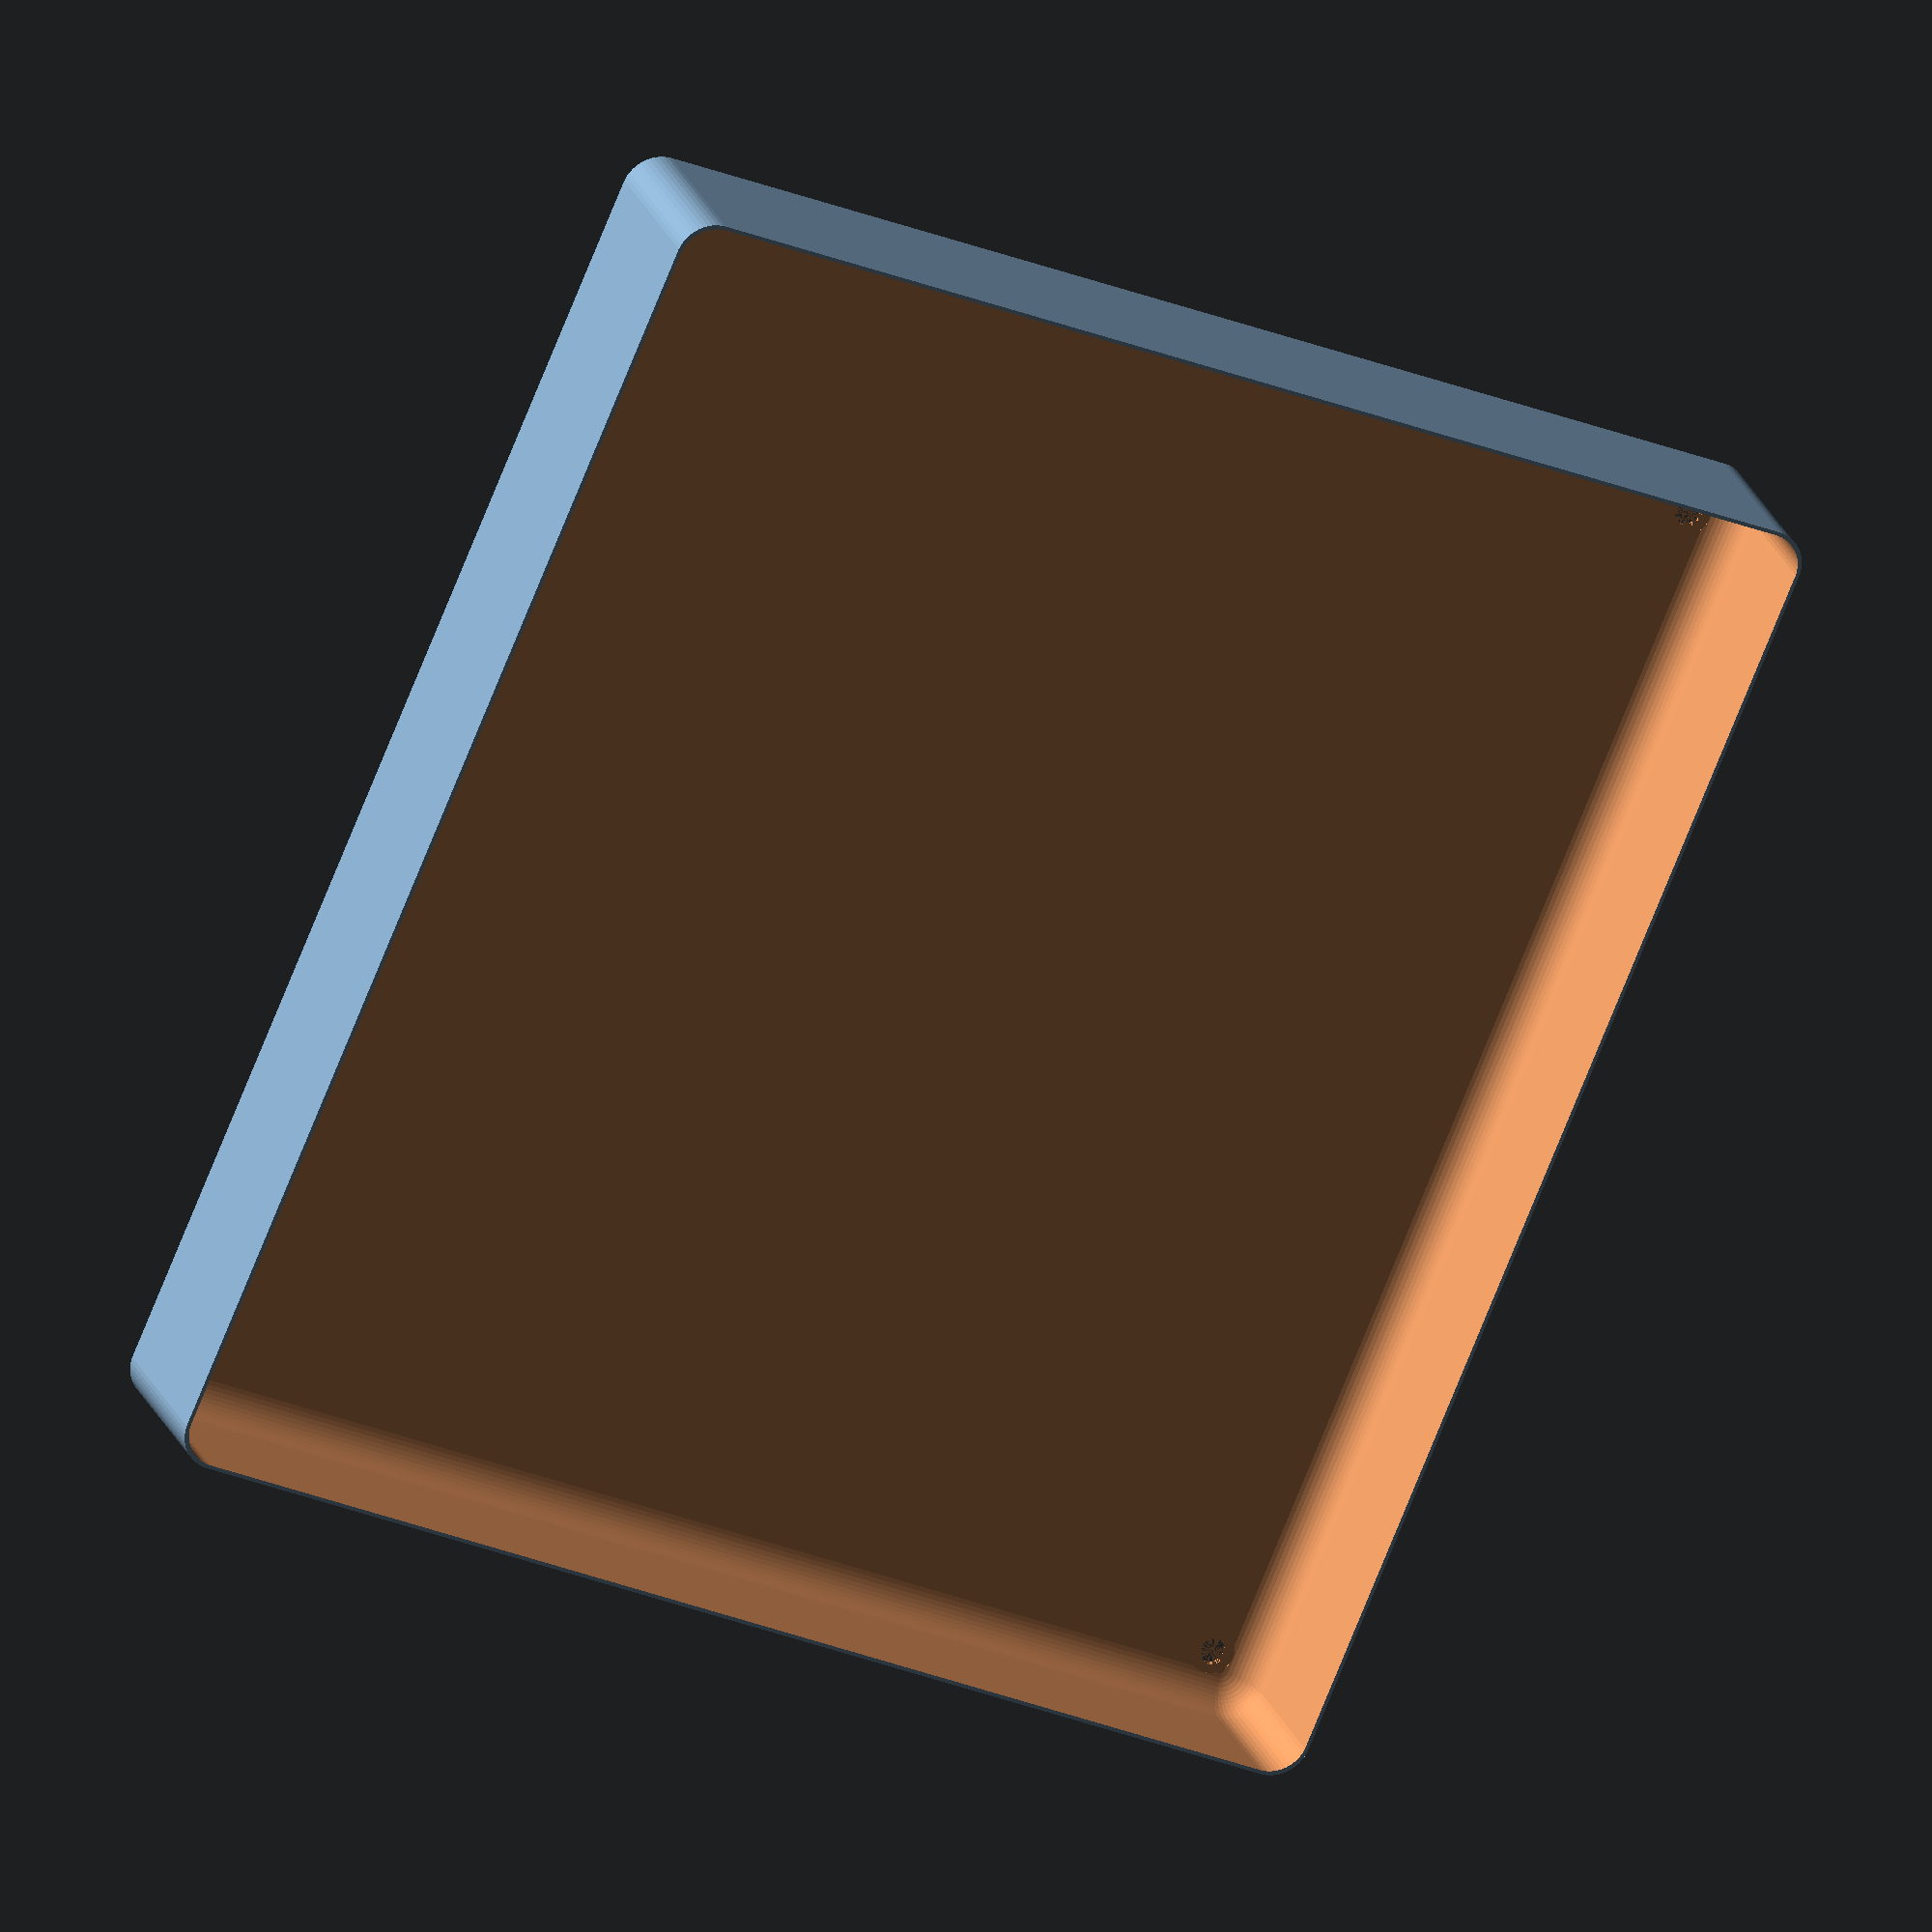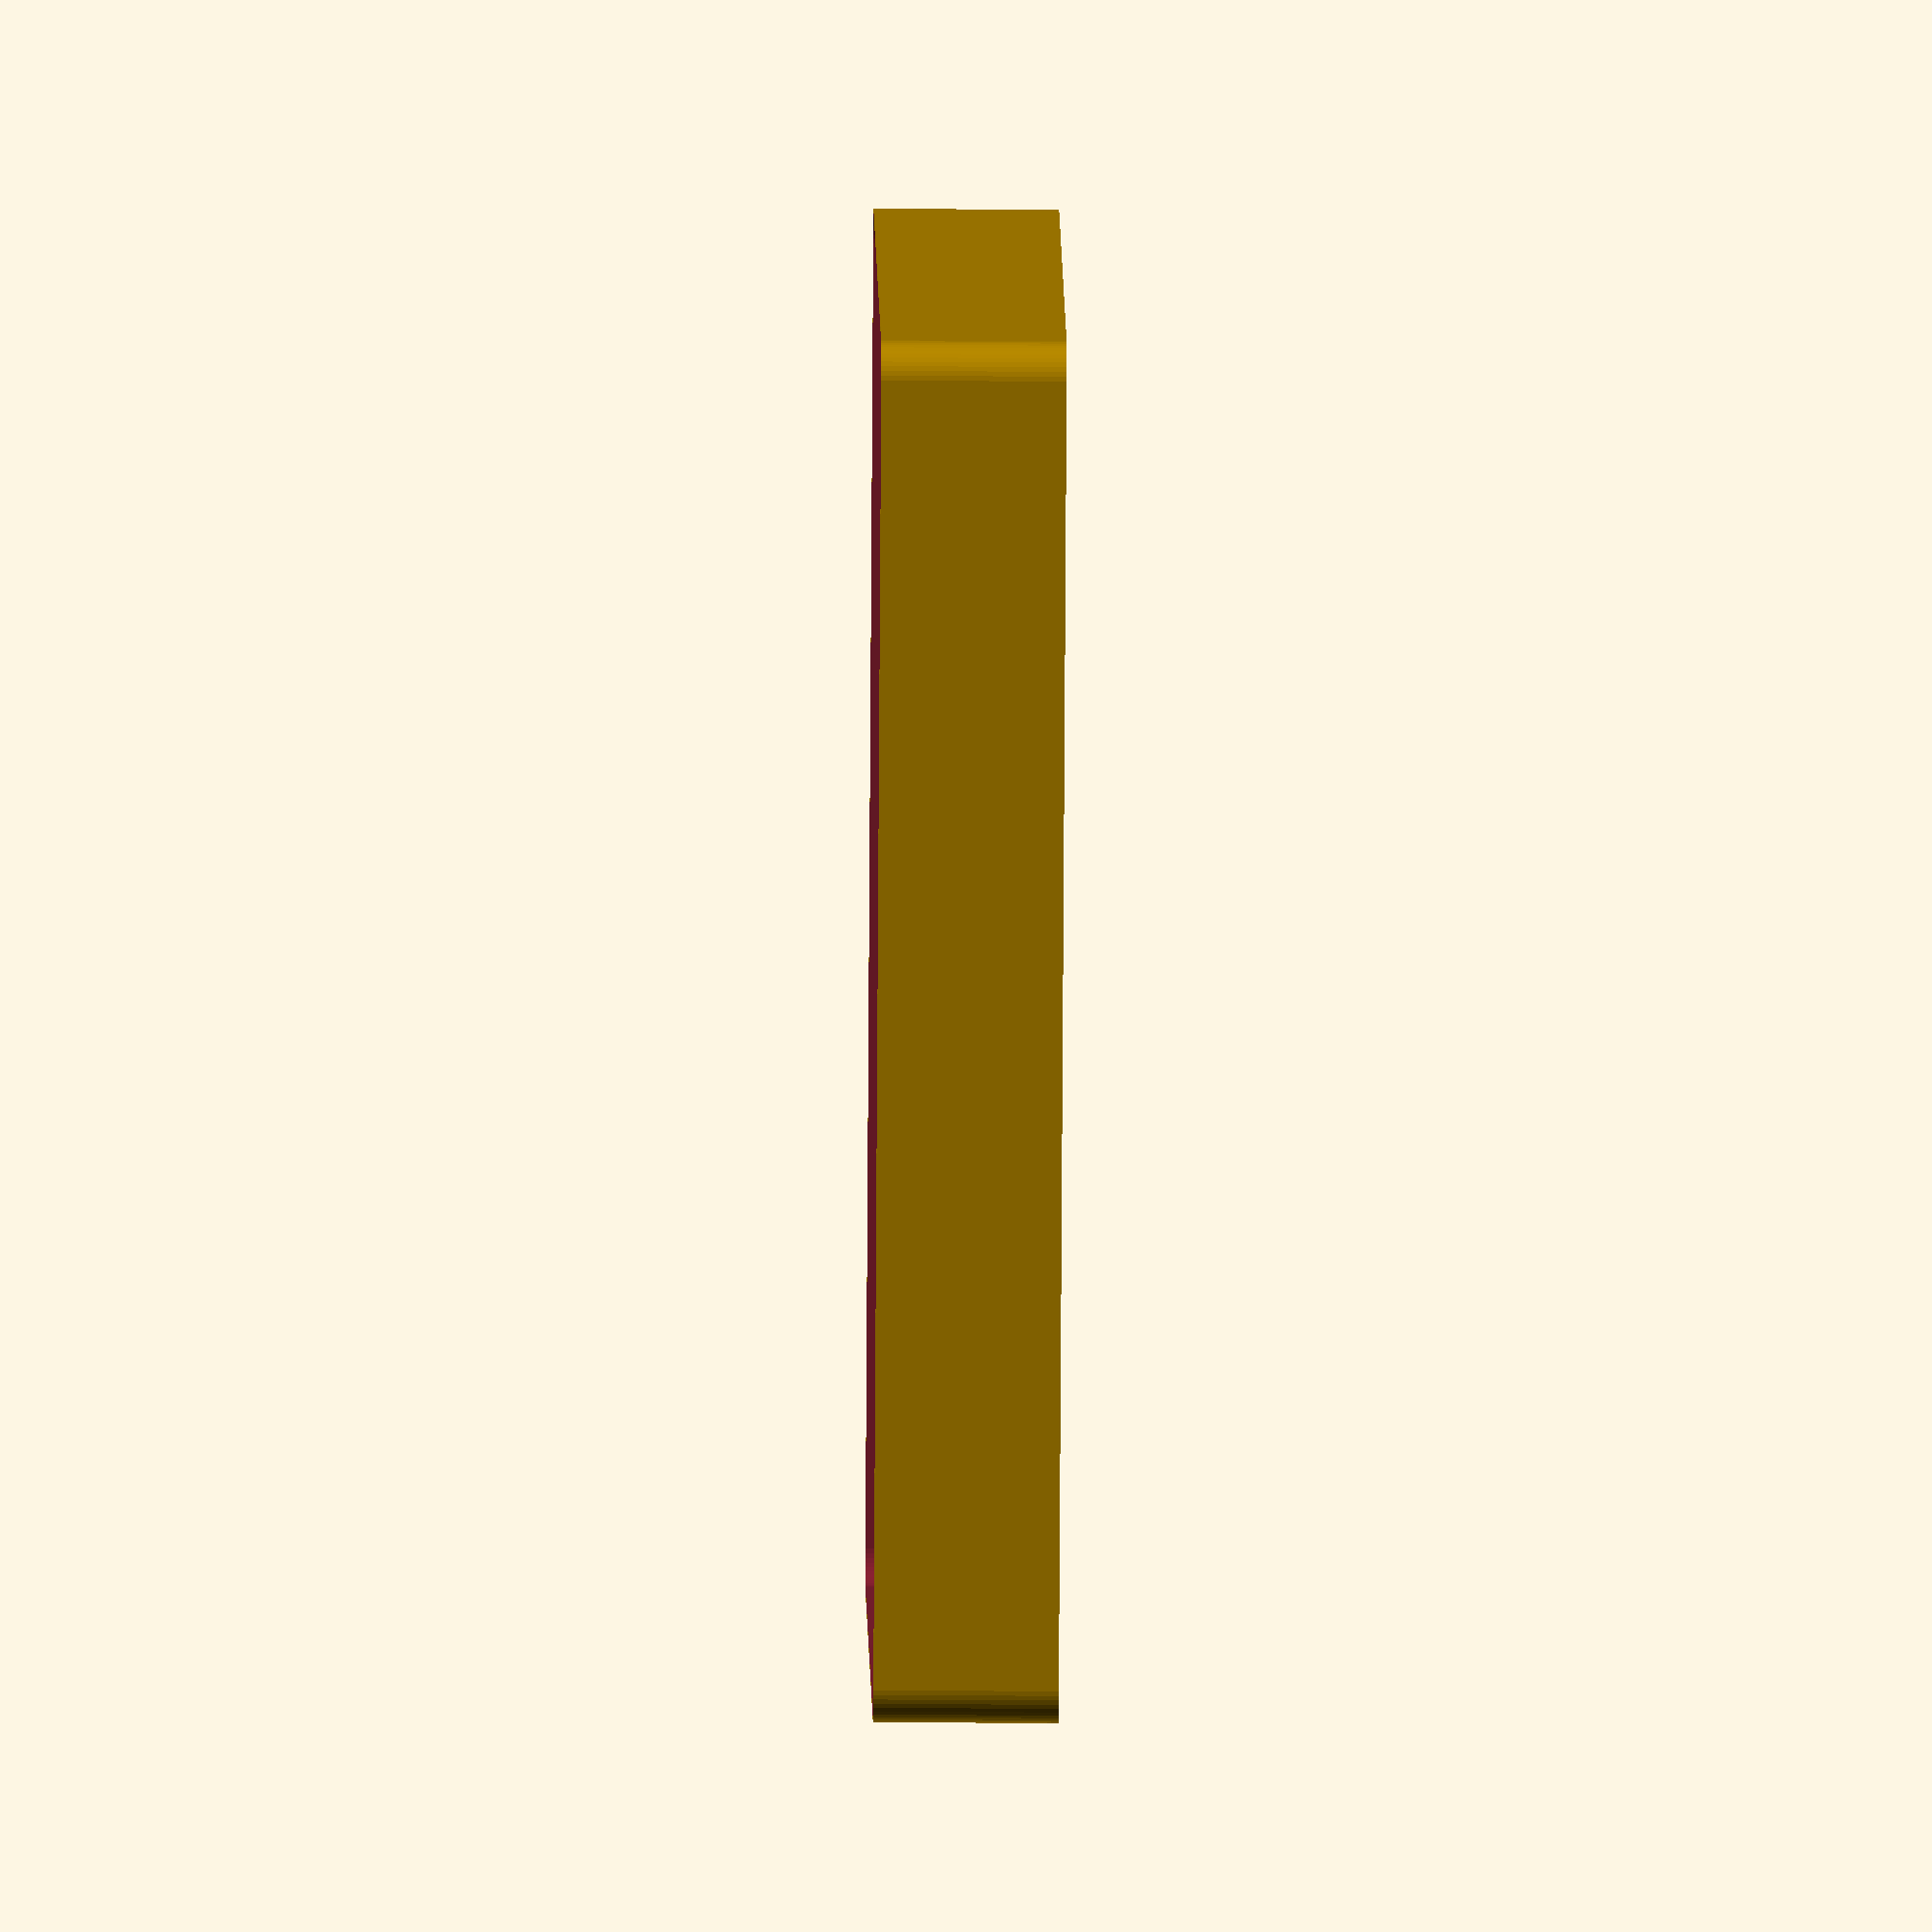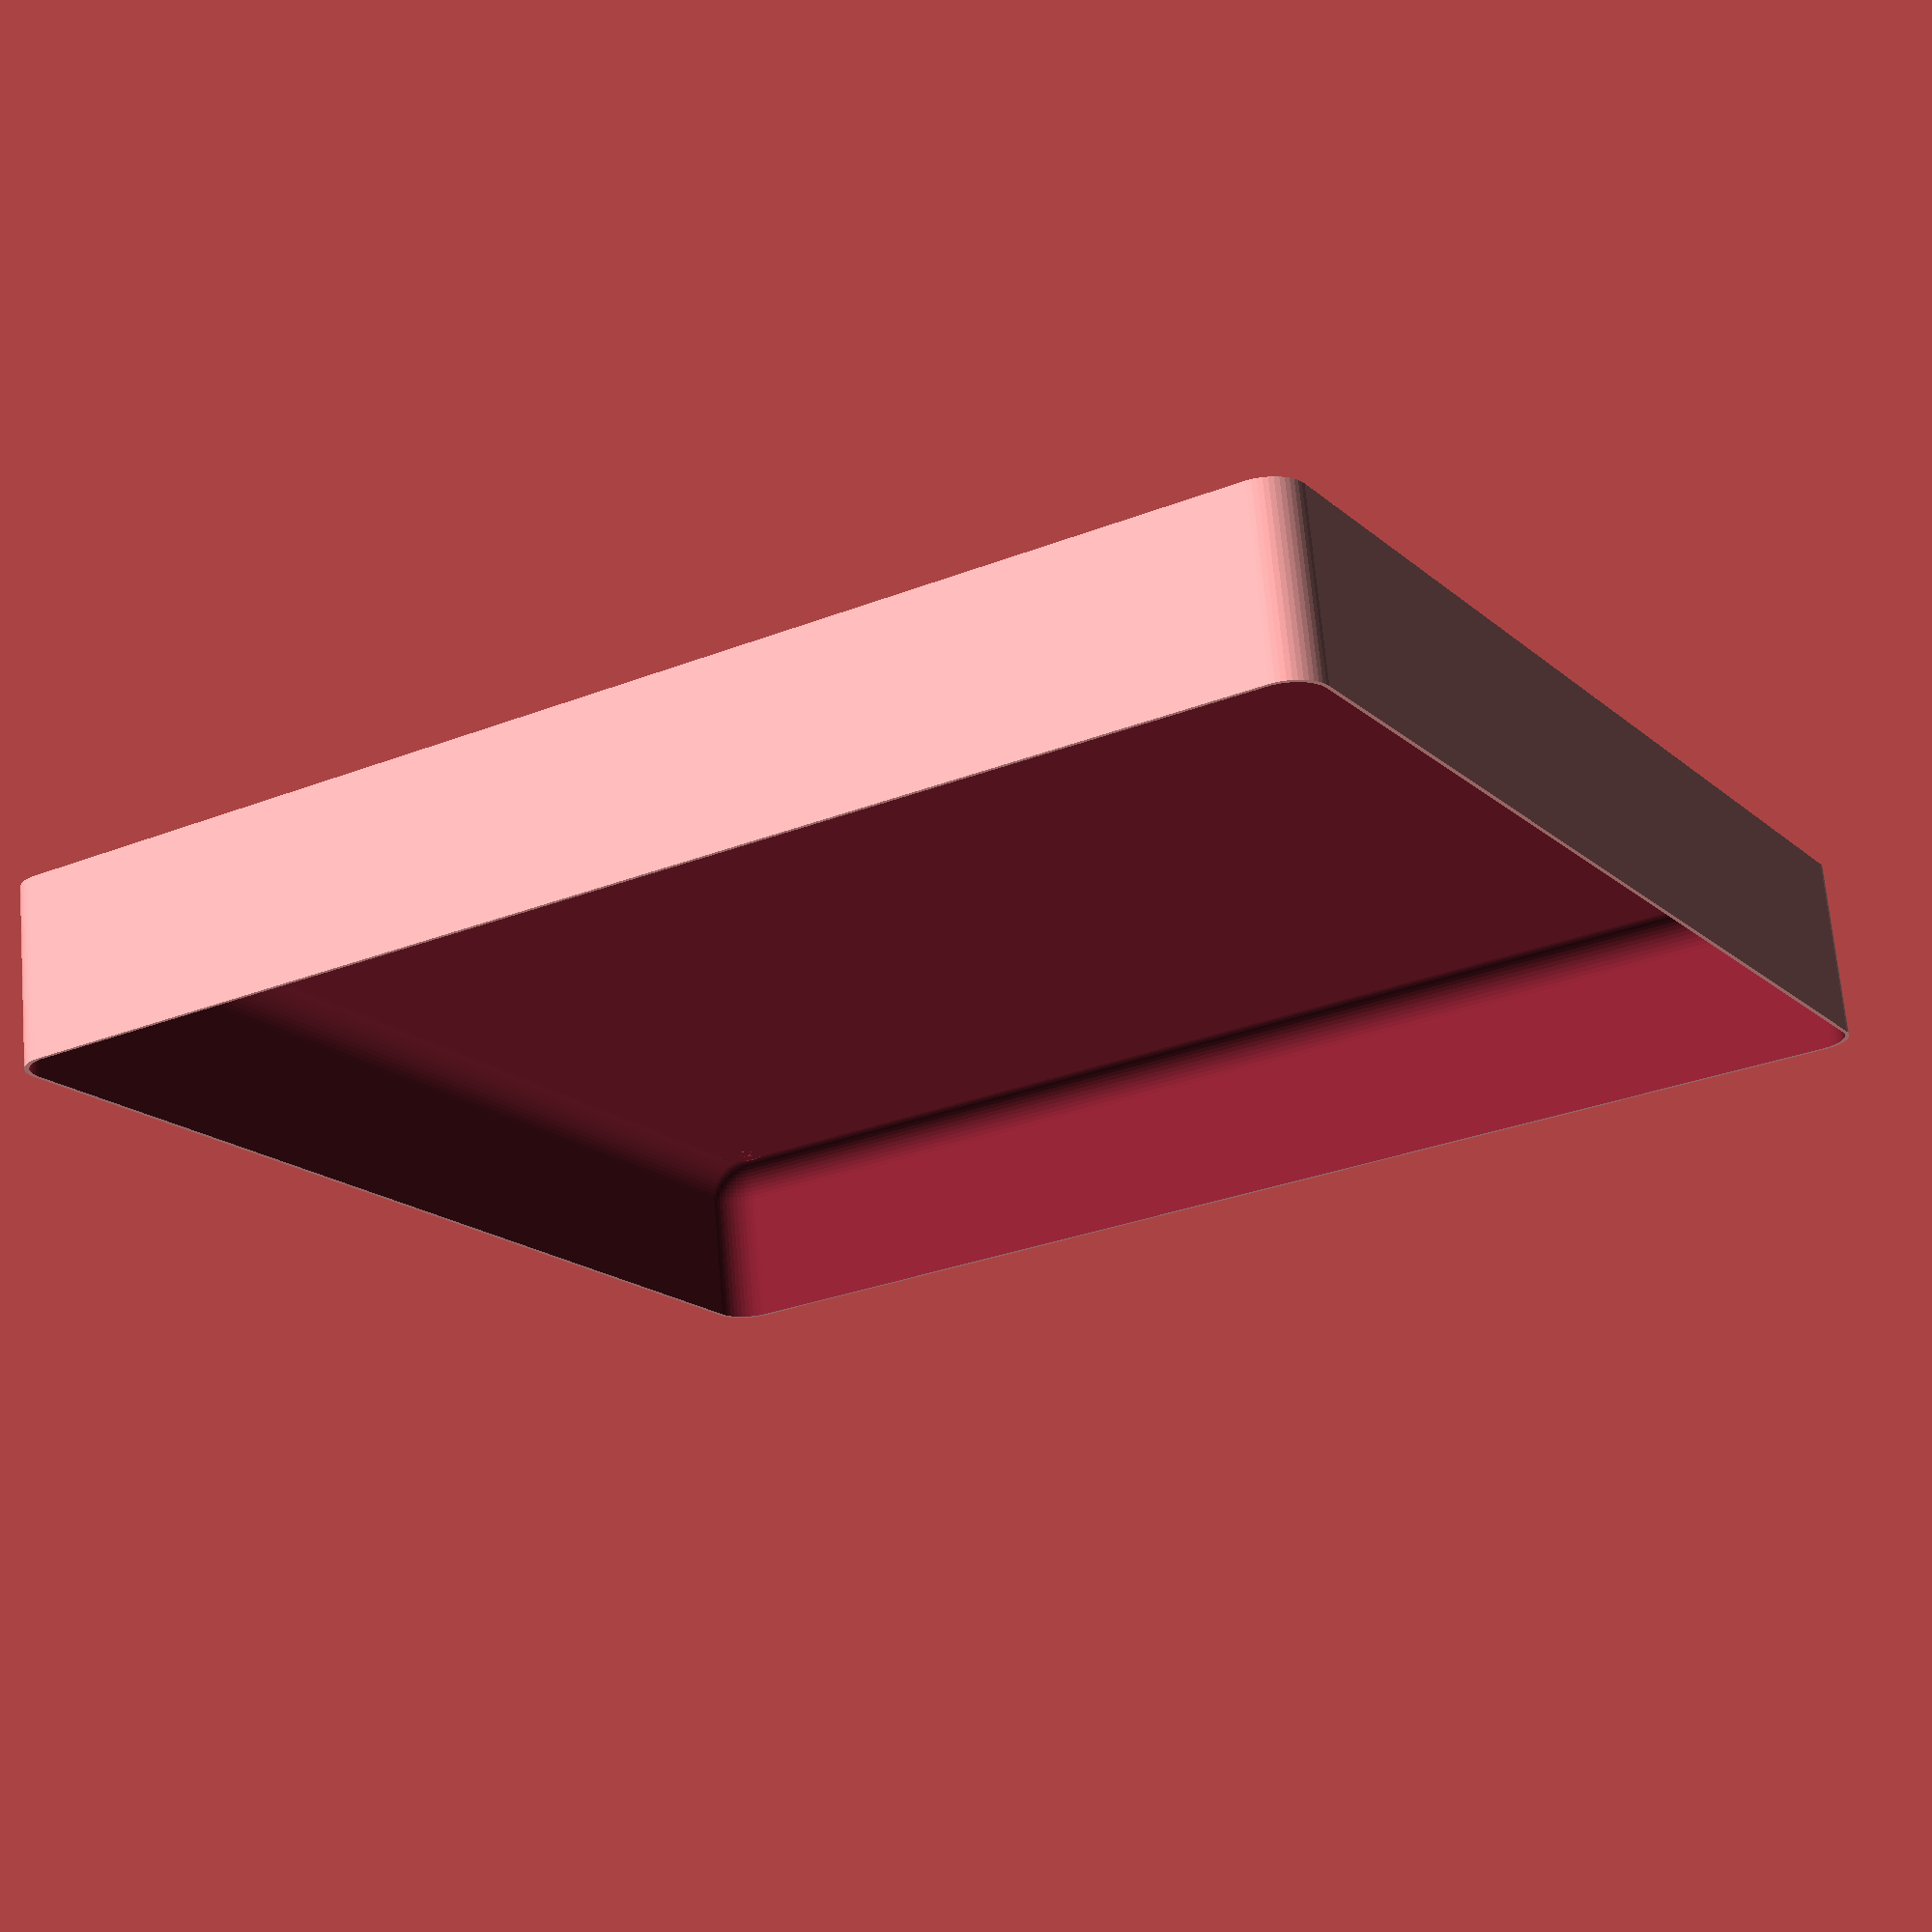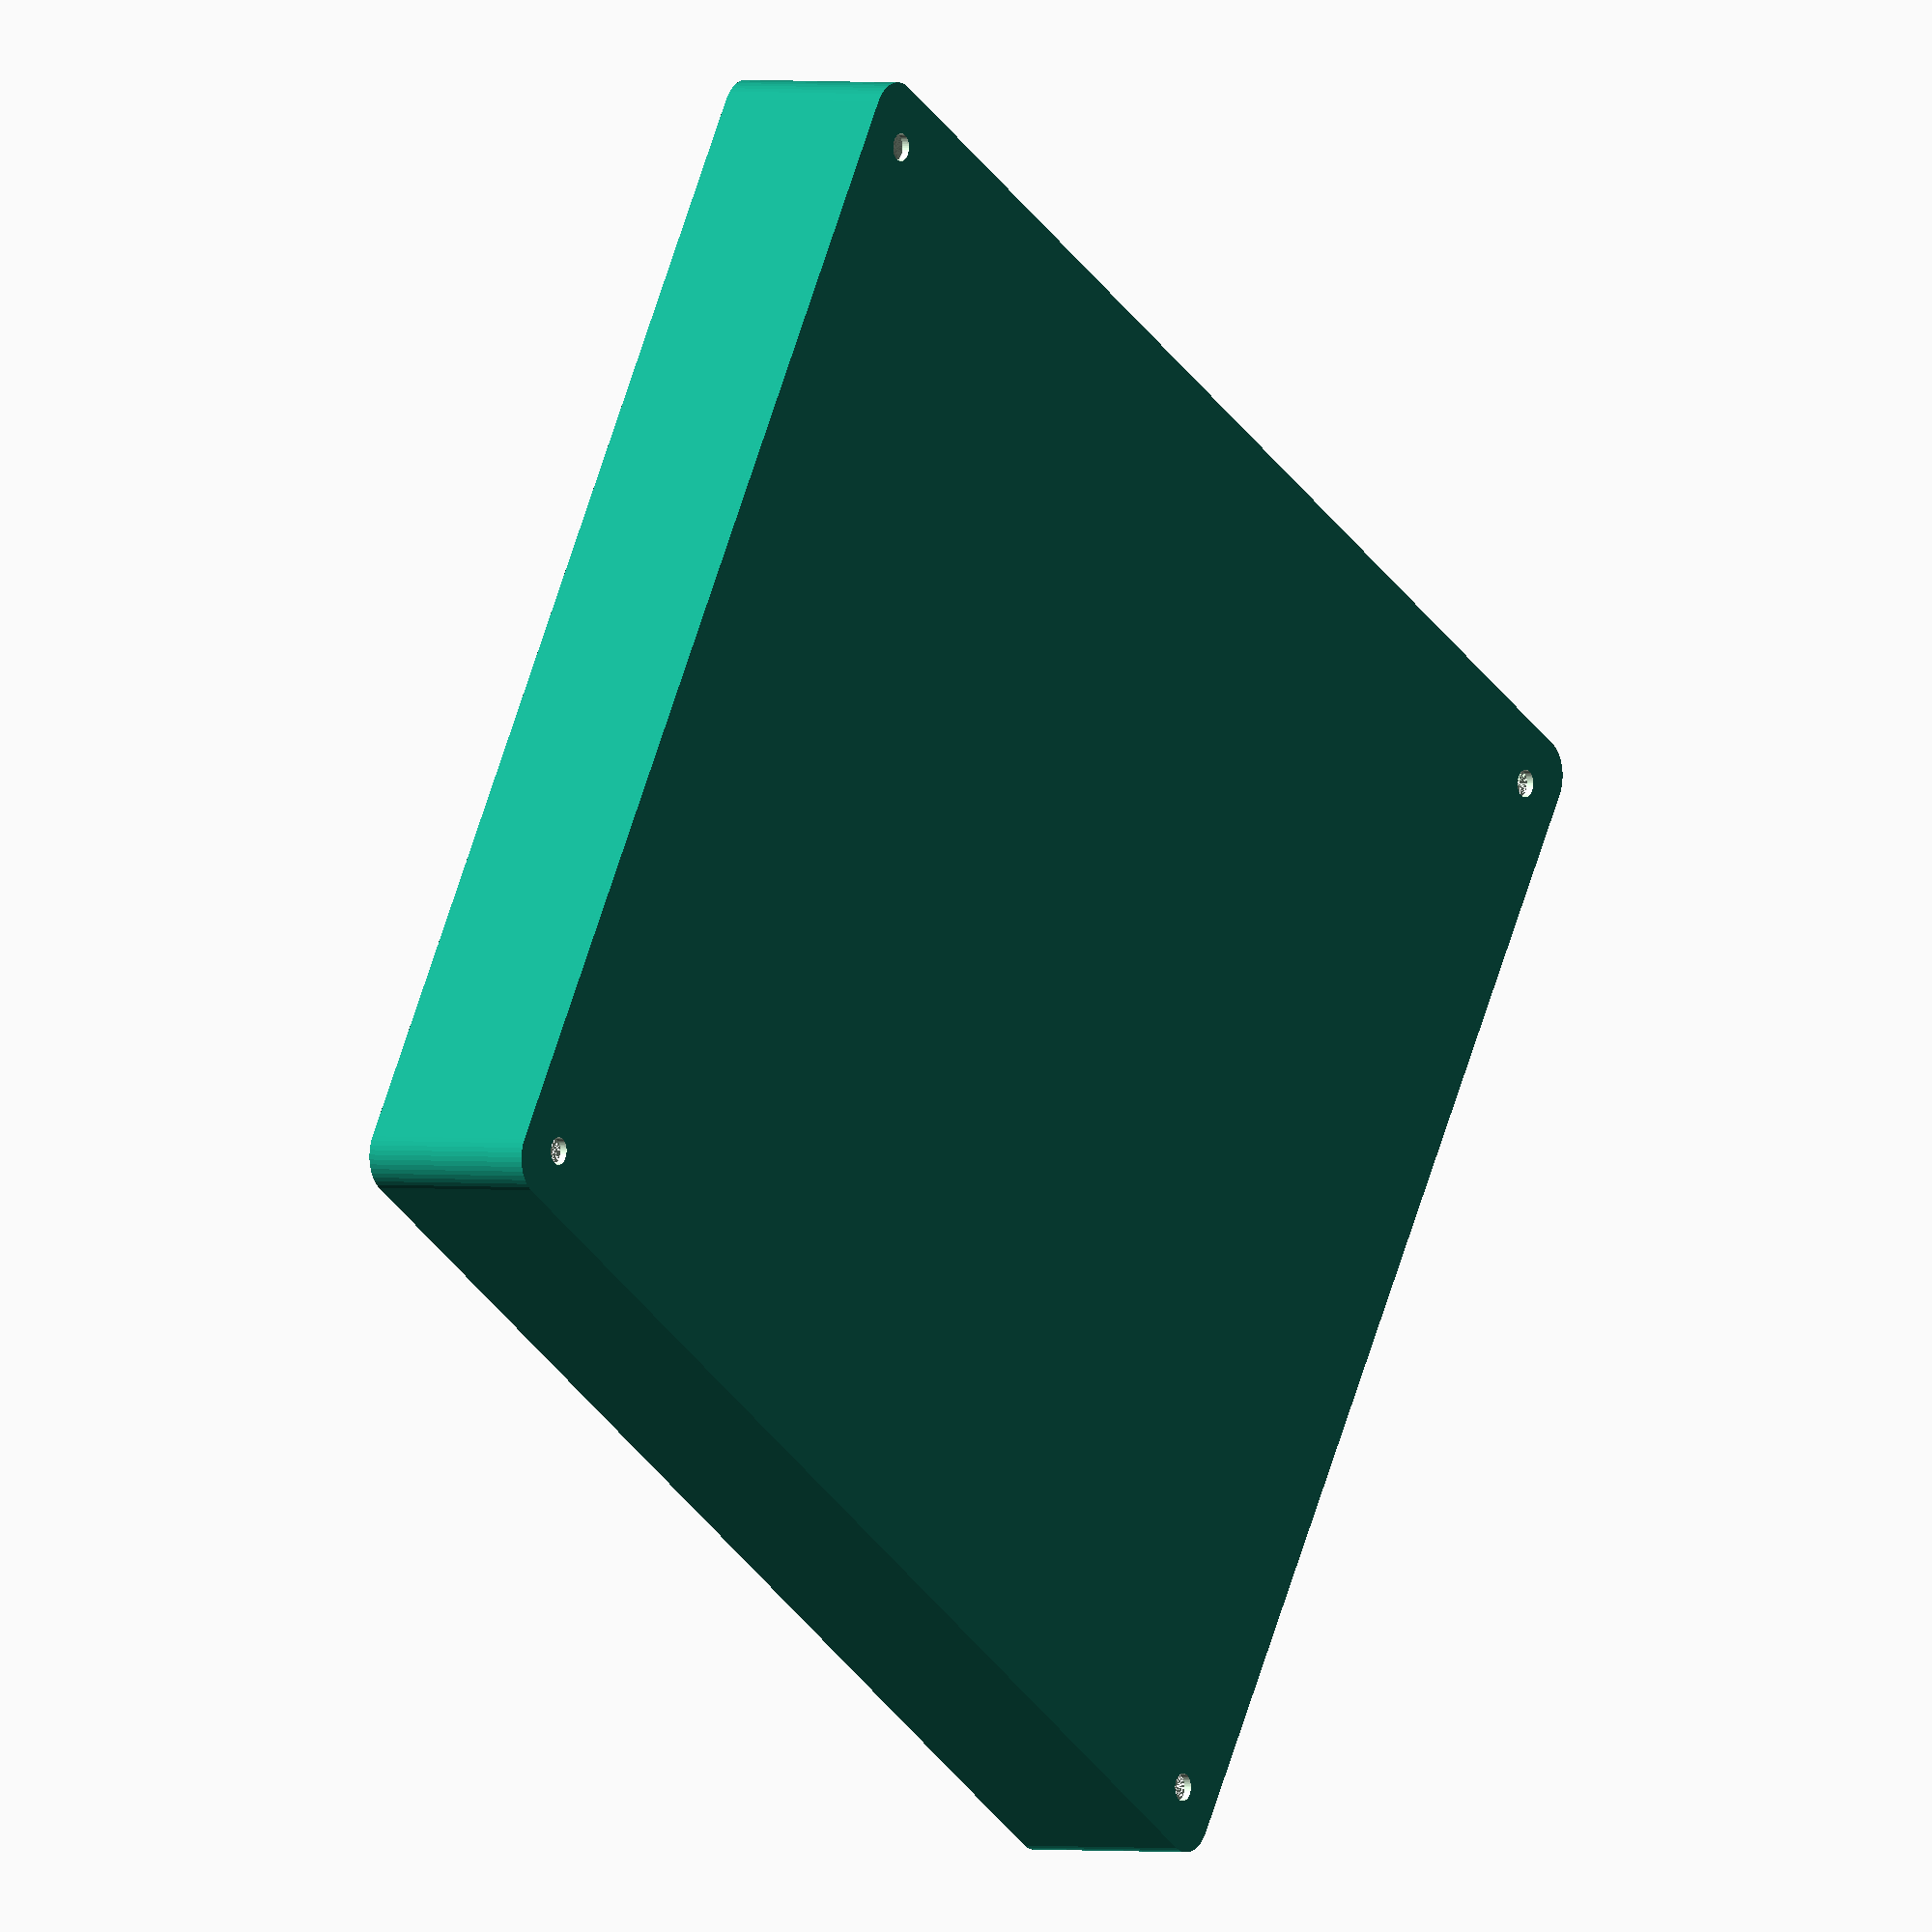
<openscad>
$fn = 50;


difference() {
	union() {
		hull() {
			translate(v = [-85.0000000000, 77.5000000000, 0]) {
				cylinder(h = 24, r = 5);
			}
			translate(v = [85.0000000000, 77.5000000000, 0]) {
				cylinder(h = 24, r = 5);
			}
			translate(v = [-85.0000000000, -77.5000000000, 0]) {
				cylinder(h = 24, r = 5);
			}
			translate(v = [85.0000000000, -77.5000000000, 0]) {
				cylinder(h = 24, r = 5);
			}
		}
	}
	union() {
		translate(v = [-82.5000000000, -75.0000000000, 1]) {
			rotate(a = [0, 0, 0]) {
				difference() {
					union() {
						translate(v = [0, 0, -10.0000000000]) {
							cylinder(h = 10, r = 1.5000000000);
						}
						cylinder(h = 3.2000000000, r = 3.0000000000);
						translate(v = [0, 0, -10.0000000000]) {
							cylinder(h = 10, r = 1.8000000000);
						}
						translate(v = [0, 0, -10.0000000000]) {
							cylinder(h = 10, r = 1.5000000000);
						}
					}
					union();
				}
			}
		}
		translate(v = [82.5000000000, -75.0000000000, 1]) {
			rotate(a = [0, 0, 0]) {
				difference() {
					union() {
						translate(v = [0, 0, -10.0000000000]) {
							cylinder(h = 10, r = 1.5000000000);
						}
						cylinder(h = 3.2000000000, r = 3.0000000000);
						translate(v = [0, 0, -10.0000000000]) {
							cylinder(h = 10, r = 1.8000000000);
						}
						translate(v = [0, 0, -10.0000000000]) {
							cylinder(h = 10, r = 1.5000000000);
						}
					}
					union();
				}
			}
		}
		translate(v = [-82.5000000000, 75.0000000000, 1]) {
			rotate(a = [0, 0, 0]) {
				difference() {
					union() {
						translate(v = [0, 0, -10.0000000000]) {
							cylinder(h = 10, r = 1.5000000000);
						}
						cylinder(h = 3.2000000000, r = 3.0000000000);
						translate(v = [0, 0, -10.0000000000]) {
							cylinder(h = 10, r = 1.8000000000);
						}
						translate(v = [0, 0, -10.0000000000]) {
							cylinder(h = 10, r = 1.5000000000);
						}
					}
					union();
				}
			}
		}
		translate(v = [82.5000000000, 75.0000000000, 1]) {
			rotate(a = [0, 0, 0]) {
				difference() {
					union() {
						translate(v = [0, 0, -10.0000000000]) {
							cylinder(h = 10, r = 1.5000000000);
						}
						cylinder(h = 3.2000000000, r = 3.0000000000);
						translate(v = [0, 0, -10.0000000000]) {
							cylinder(h = 10, r = 1.8000000000);
						}
						translate(v = [0, 0, -10.0000000000]) {
							cylinder(h = 10, r = 1.5000000000);
						}
					}
					union();
				}
			}
		}
		translate(v = [0, 0, 1]) {
			hull() {
				union() {
					translate(v = [-84.7500000000, 77.2500000000, 4.7500000000]) {
						cylinder(h = 34.5000000000, r = 4.7500000000);
					}
					translate(v = [-84.7500000000, 77.2500000000, 4.7500000000]) {
						sphere(r = 4.7500000000);
					}
					translate(v = [-84.7500000000, 77.2500000000, 39.2500000000]) {
						sphere(r = 4.7500000000);
					}
				}
				union() {
					translate(v = [84.7500000000, 77.2500000000, 4.7500000000]) {
						cylinder(h = 34.5000000000, r = 4.7500000000);
					}
					translate(v = [84.7500000000, 77.2500000000, 4.7500000000]) {
						sphere(r = 4.7500000000);
					}
					translate(v = [84.7500000000, 77.2500000000, 39.2500000000]) {
						sphere(r = 4.7500000000);
					}
				}
				union() {
					translate(v = [-84.7500000000, -77.2500000000, 4.7500000000]) {
						cylinder(h = 34.5000000000, r = 4.7500000000);
					}
					translate(v = [-84.7500000000, -77.2500000000, 4.7500000000]) {
						sphere(r = 4.7500000000);
					}
					translate(v = [-84.7500000000, -77.2500000000, 39.2500000000]) {
						sphere(r = 4.7500000000);
					}
				}
				union() {
					translate(v = [84.7500000000, -77.2500000000, 4.7500000000]) {
						cylinder(h = 34.5000000000, r = 4.7500000000);
					}
					translate(v = [84.7500000000, -77.2500000000, 4.7500000000]) {
						sphere(r = 4.7500000000);
					}
					translate(v = [84.7500000000, -77.2500000000, 39.2500000000]) {
						sphere(r = 4.7500000000);
					}
				}
			}
		}
	}
}
</openscad>
<views>
elev=337.2 azim=293.0 roll=342.9 proj=o view=solid
elev=217.2 azim=313.5 roll=90.5 proj=o view=wireframe
elev=289.8 azim=329.4 roll=355.0 proj=p view=solid
elev=358.6 azim=328.9 roll=124.9 proj=o view=wireframe
</views>
